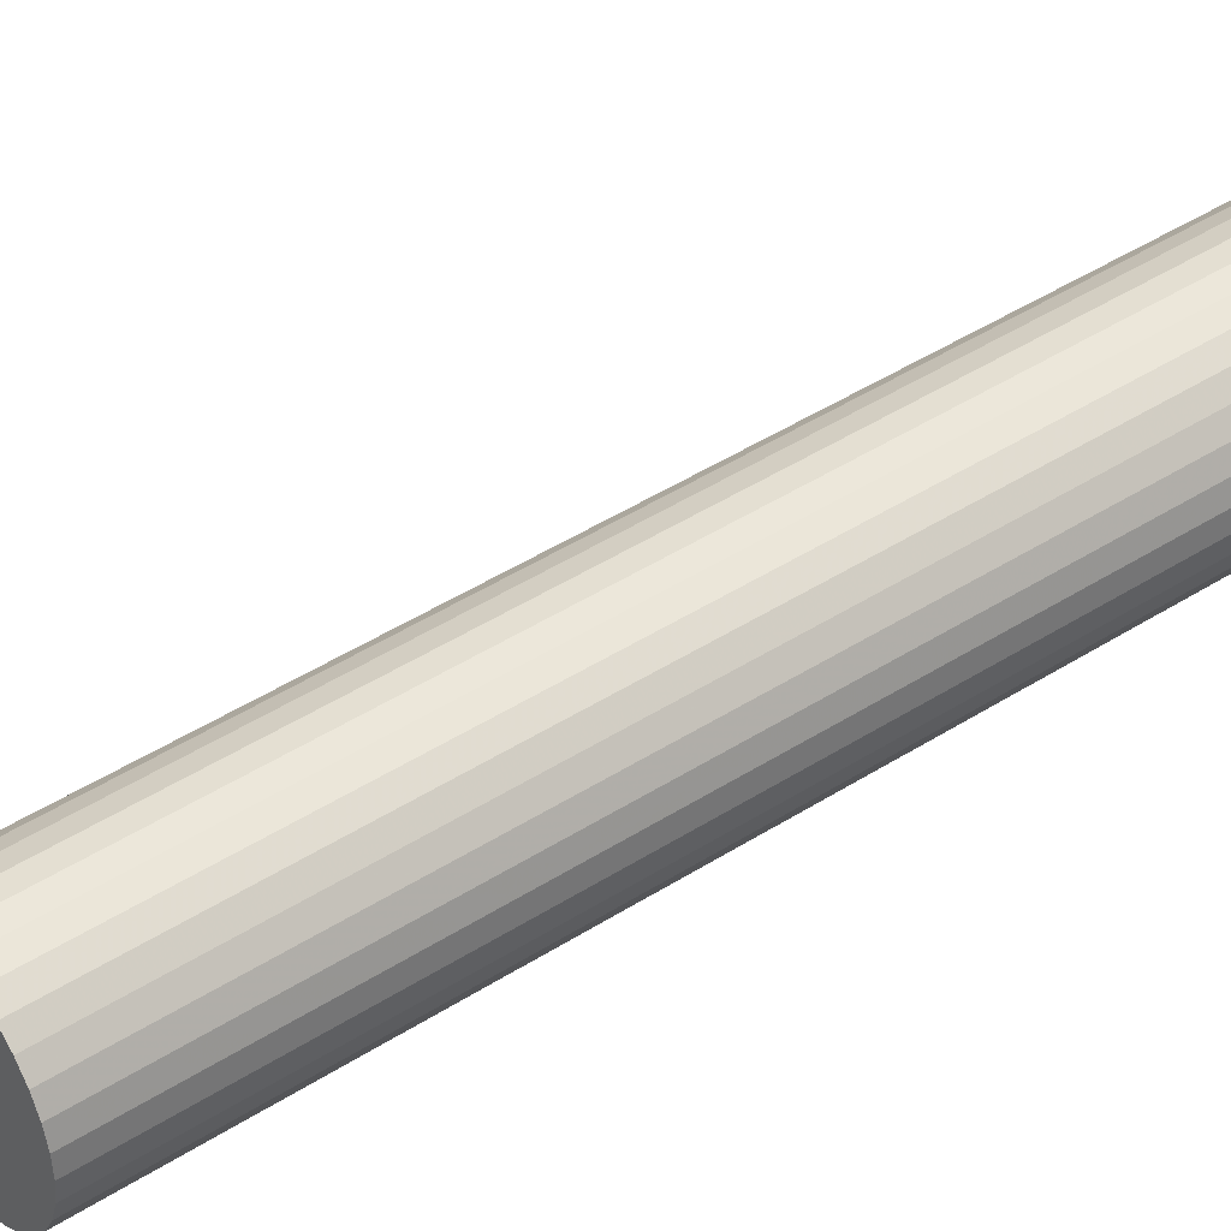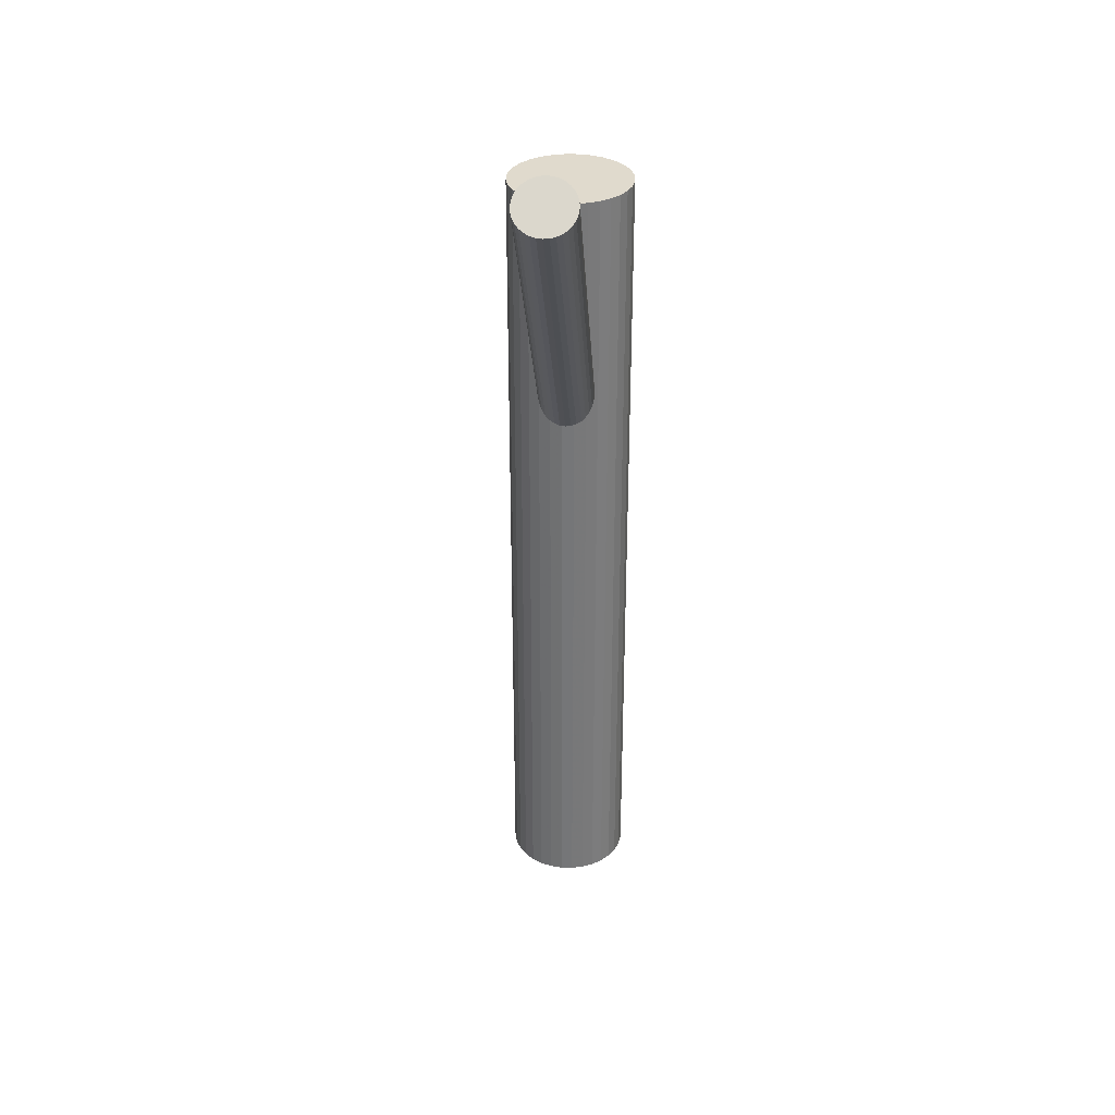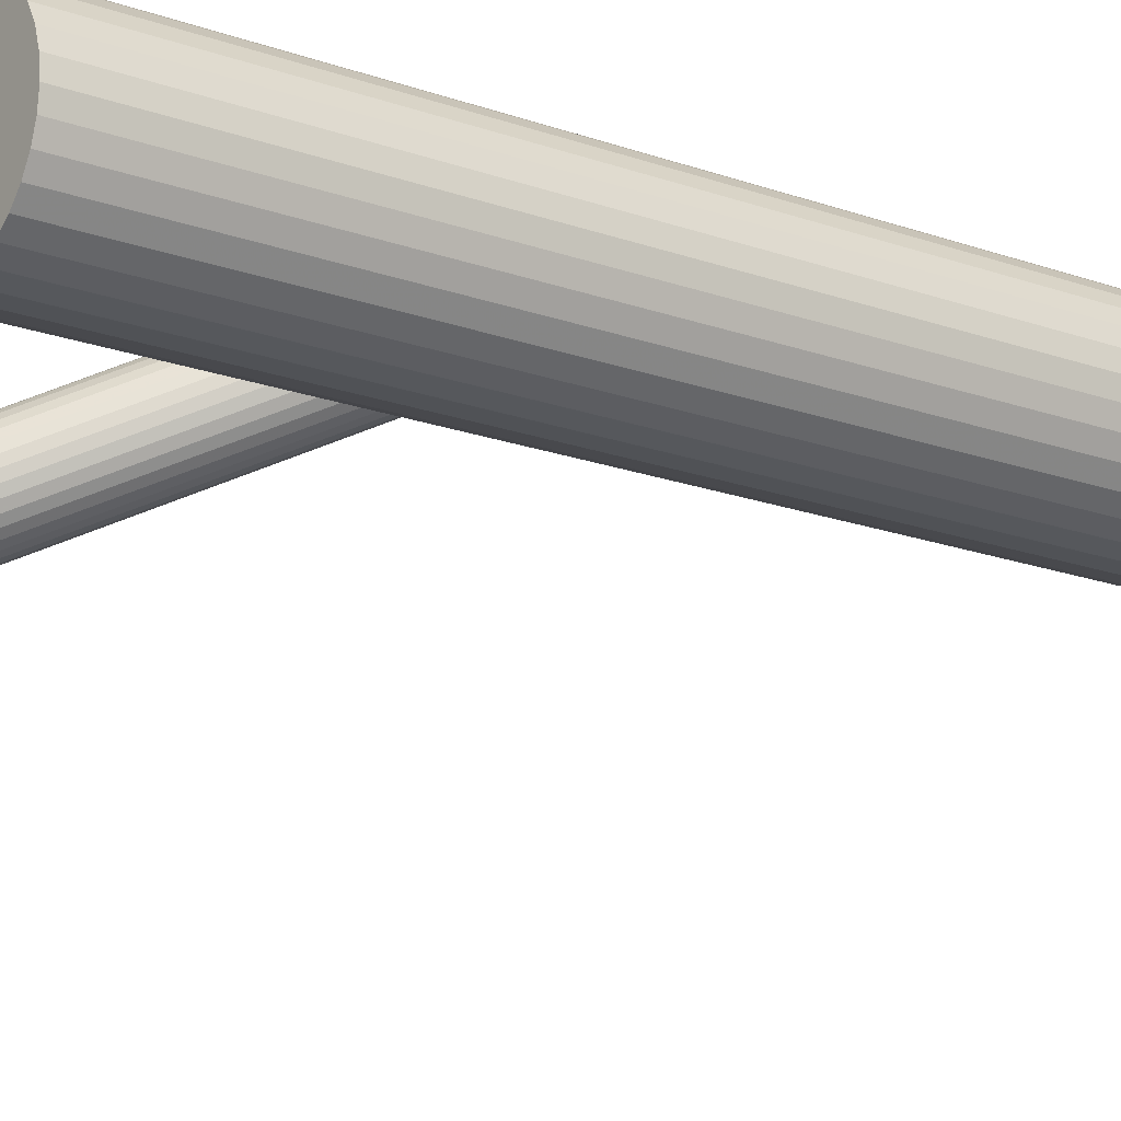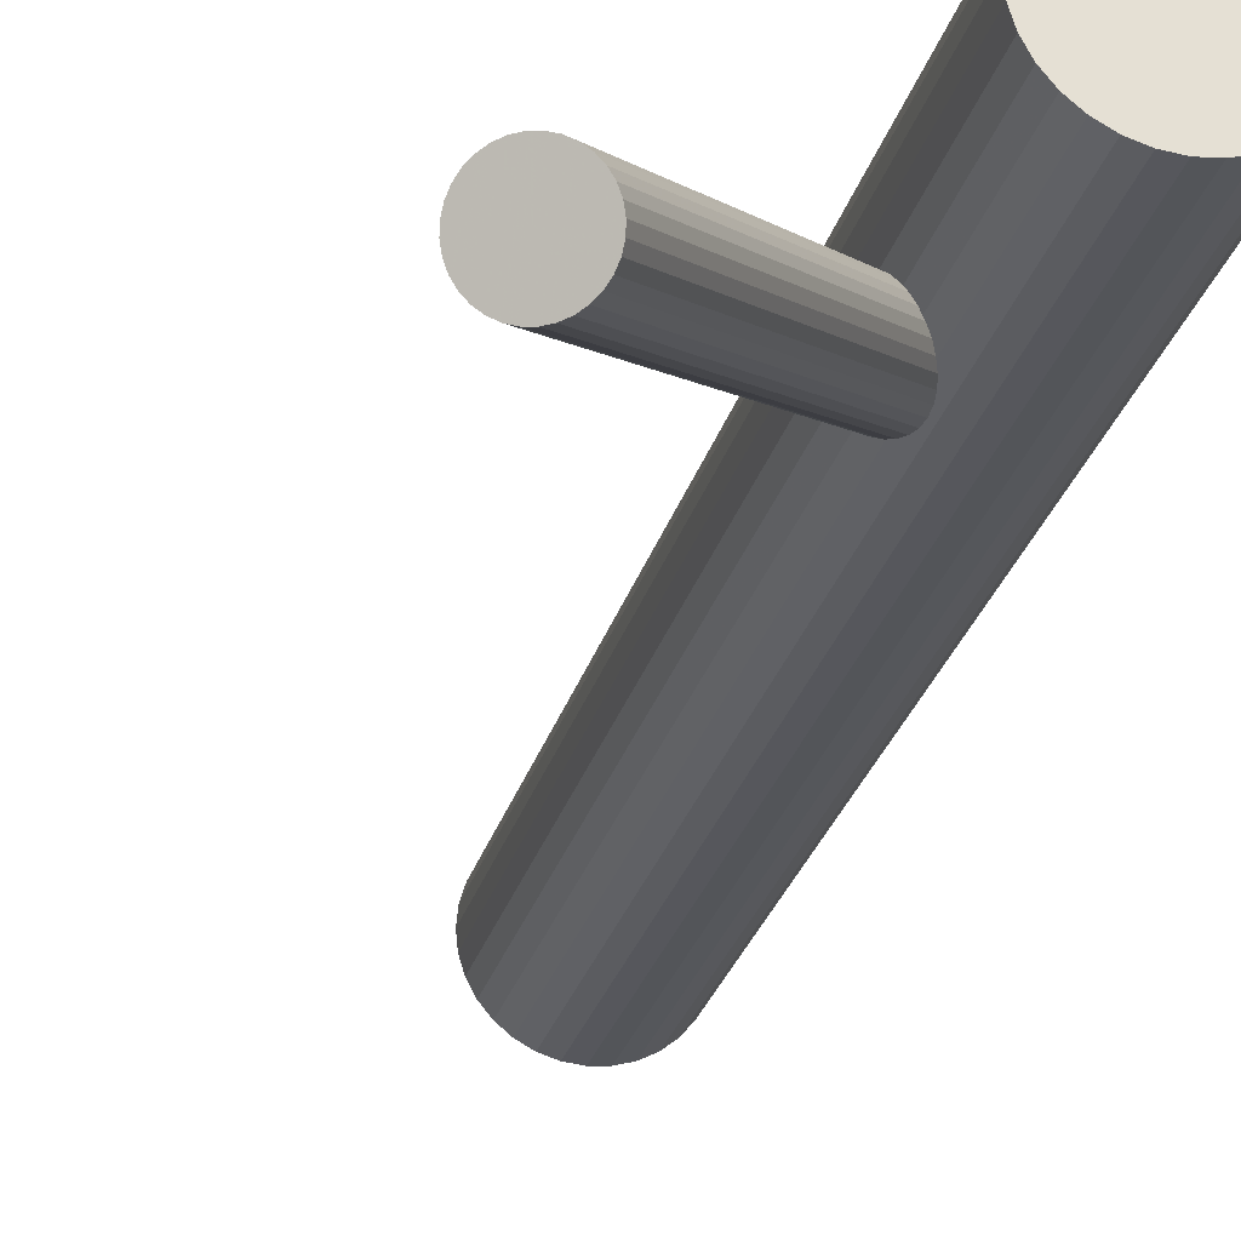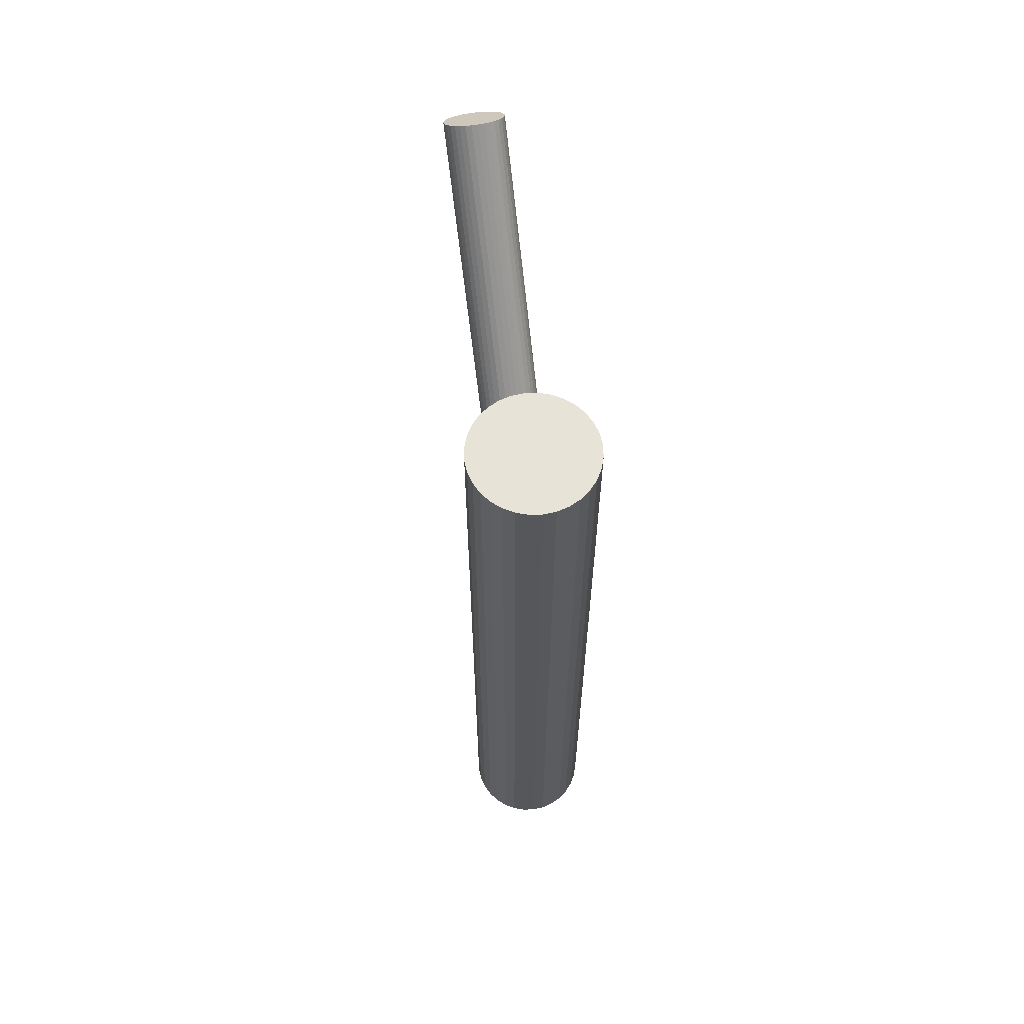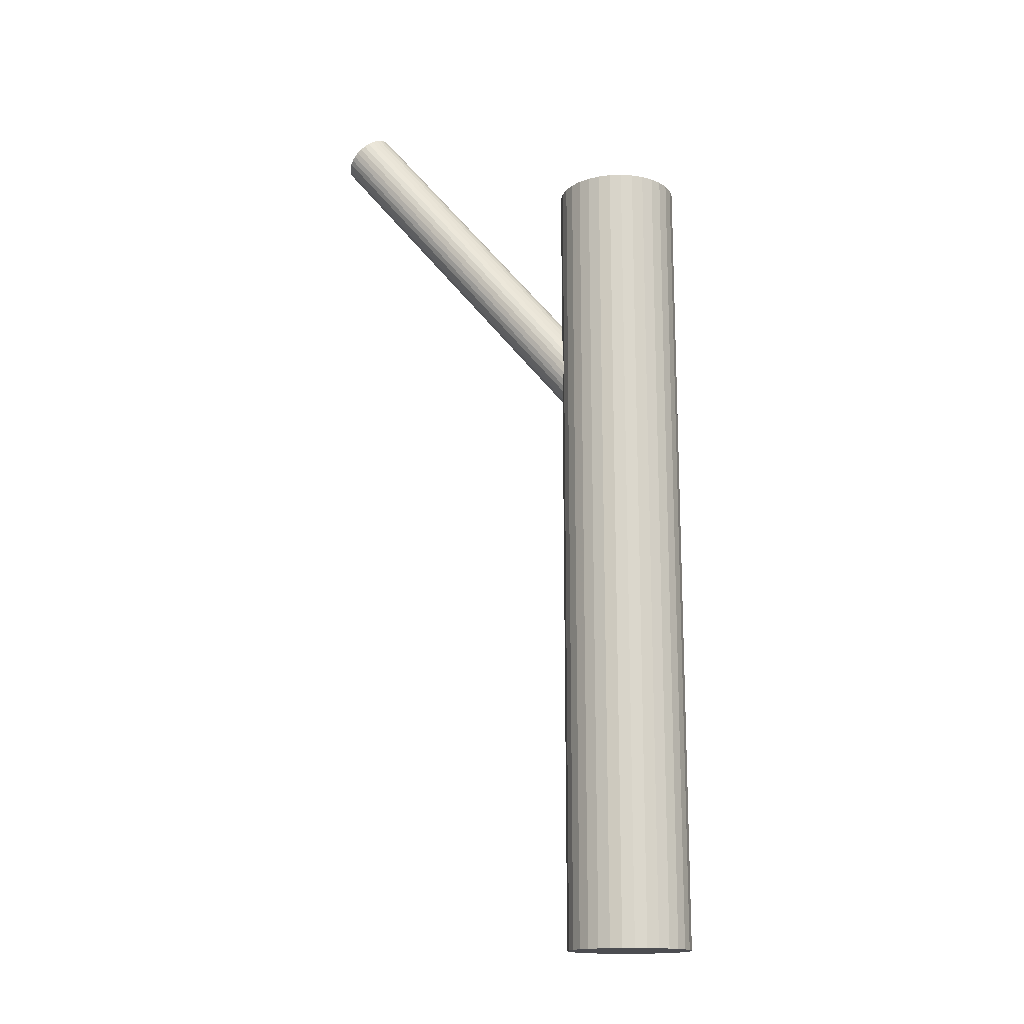
<metadata>
{"format":"obj","ext":"obj","renderer":"f3d","projection":"perspective","resolution":1024,"background":"white","views":[{"elev":42.9,"azim":52.5,"up":"+Y"},{"elev":33.0,"azim":-48.9,"up":"+Z"},{"elev":-16.9,"azim":53.0,"up":"+Y"},{"elev":-26.4,"azim":-14.1,"up":"+Y"},{"elev":62.7,"azim":116.4,"up":"+Z"},{"elev":-16.2,"azim":54.9,"up":"+Z"}]}
</metadata>
<code>
v -0.173 -0.1189 0.4629
v 0.09799 0.05456 0.07309
v -0.1744 -0.1134 0.4647
v -0.1542 -0.1404 0.4647
v 0.108 0.04971 0.07727
v -0.1482 -0.08811 0.4944
v 0.1139 0.102 0.1069
v 0.1341 0.07497 0.1069
v 0.1327 0.08047 0.1087
v -0.1383 -0.09295 0.4985
v 0.1084 0.07682 -0.5
v 0.1084 0.07682 0.3768
v 0.1084 0.07682 0.09091
v 0.1084 0.1432 -0.5
v 0.1084 0.1432 0.3768
v 0.1084 0.01042 -0.5
v 0.1084 0.01042 0.3768
v 0.08409 0.07317 0.07309
v 0.08269 0.07867 0.07487
v 0.1029 0.05165 0.07487
v 0.1088 0.1039 0.1045
v 0.1188 0.09908 0.1087
v -0.1299 -0.1012 0.5
v 0.1636 0.1137 -0.5
v 0.1636 0.1137 0.3768
v 0.1636 0.03993 -0.5
v 0.1636 0.03993 0.3768
v -0.1226 -0.1225 0.4944
v 0.09543 0.0117 -0.5
v 0.09543 0.0117 0.3768
v 0.09543 0.1419 -0.5
v 0.09543 0.1419 0.3768
v 0.1748 0.07682 -0.5
v 0.1748 0.07682 0.3768
v -0.1338 -0.09672 0.4996
v -0.1628 -0.08863 0.4845
v 0.04704 0.1022 -0.5
v 0.04704 0.1022 0.3768
v 0.04704 0.05141 -0.5
v 0.04704 0.05141 0.3768
v 0.1272 0.09084 0.1102
v 0.1233 0.09532 0.1098
v 0.1345 0.06955 0.1045
v 0.09423 0.1034 0.09467
v 0.04326 0.06387 -0.5
v 0.04326 0.06387 0.3768
v 0.04326 0.08977 -0.5
v 0.04326 0.08977 0.3768
v -0.144 -0.1432 0.47
v -0.1267 -0.1062 0.4996
v -0.1701 -0.0941 0.477
v -0.1247 -0.1323 0.4881
v 0.1338 0.01548 -0.5
v 0.1338 0.01548 0.3768
v 0.1338 0.1382 -0.5
v 0.1338 0.1382 0.3768
v -0.1231 -0.1276 0.4914
v 0.1453 0.132 -0.5
v 0.1453 0.132 0.3768
v 0.1453 0.02161 -0.5
v 0.1453 0.02161 0.3768
v -0.1583 -0.08739 0.4881
v 0.1131 0.04882 0.08019
v 0.1303 0.08583 0.1098
v 0.1323 0.05973 0.09829
v 0.08691 0.09793 0.08714
v 0.06144 0.02987 -0.5
v 0.06144 0.02987 0.3768
v 0.06144 0.1238 -0.5
v 0.06144 0.1238 0.3768
v 0.1339 0.0644 0.1016
v -0.1668 -0.0909 0.4807
v 0.09879 0.1046 0.09829
v -0.1305 -0.1395 0.4807
v 0.09022 0.1011 0.09091
v -0.1391 -0.143 0.4733
v -0.1742 -0.1028 0.47
v 0.1265 0.05251 0.09091
v -0.1726 -0.09812 0.4733
v -0.1272 -0.1363 0.4845
v -0.1706 -0.1242 0.4618
v -0.1533 -0.08721 0.4914
v 0.118 0.04899 0.08353
v 0.08286 0.08924 0.08019
v 0.1553 0.02987 -0.5
v 0.1553 0.02987 0.3768
v 0.1553 0.1238 -0.5
v 0.1553 0.1238 0.3768
v 0.1299 0.05571 0.09467
v 0.08442 0.09392 0.08353
v 0.08643 0.06781 0.07199
v 0.1037 0.1048 0.1016
v 0.0715 0.132 -0.5
v 0.0715 0.132 0.3768
v 0.0715 0.02161 -0.5
v 0.0715 0.02161 0.3768
v -0.1345 -0.1418 0.477
v 0.08298 0.01548 -0.5
v 0.08298 0.01548 0.3768
v 0.08298 0.1382 -0.5
v 0.08298 0.1382 0.3768
v -0.1635 -0.1337 0.4618
v -0.1748 -0.1079 0.4671
v -0.1674 -0.1292 0.4614
v 0.1735 0.06387 -0.5
v 0.1735 0.06387 0.3768
v 0.1735 0.08977 -0.5
v 0.1735 0.08977 0.3768
v 0.1225 0.05024 0.08714
v 0.09352 0.05832 0.07199
v 0.08227 0.0841 0.07727
v -0.1591 -0.1375 0.4629
v 0.08962 0.0628 0.07162
v 0.1697 0.1022 -0.5
v 0.1697 0.1022 0.3768
v 0.1697 0.05141 -0.5
v 0.1697 0.05141 0.3768
v -0.1491 -0.1423 0.4671
v 0.04199 0.07682 -0.5
v 0.04199 0.07682 0.3768
v 0.1213 0.0117 -0.5
v 0.1213 0.0117 0.3768
v 0.1213 0.1419 -0.5
v 0.1213 0.1419 0.3768
v -0.1432 -0.09005 0.4967
v -0.123 -0.1171 0.4967
v 0.05318 0.1137 -0.5
v 0.05318 0.1137 0.3768
v 0.05318 0.03993 -0.5
v 0.05318 0.03993 0.3768
v -0.1487 -0.1152 0.4807
v -0.1244 -0.1116 0.4985
f 33 11 107
f 33 107 34
f 34 107 108
f 34 108 12
f 107 11 114
f 107 114 108
f 108 114 115
f 108 115 12
f 114 11 24
f 114 24 115
f 115 24 25
f 115 25 12
f 24 11 87
f 24 87 25
f 25 87 88
f 25 88 12
f 87 11 58
f 87 58 88
f 88 58 59
f 88 59 12
f 58 11 55
f 58 55 59
f 59 55 56
f 59 56 12
f 55 11 123
f 55 123 56
f 56 123 124
f 56 124 12
f 123 11 14
f 123 14 124
f 124 14 15
f 124 15 12
f 14 11 31
f 14 31 15
f 15 31 32
f 15 32 12
f 31 11 100
f 31 100 32
f 32 100 101
f 32 101 12
f 100 11 93
f 100 93 101
f 101 93 94
f 101 94 12
f 93 11 69
f 93 69 94
f 94 69 70
f 94 70 12
f 69 11 127
f 69 127 70
f 70 127 128
f 70 128 12
f 127 11 37
f 127 37 128
f 128 37 38
f 128 38 12
f 37 11 47
f 37 47 38
f 38 47 48
f 38 48 12
f 47 11 119
f 47 119 48
f 48 119 120
f 48 120 12
f 119 11 45
f 119 45 120
f 120 45 46
f 120 46 12
f 45 11 39
f 45 39 46
f 46 39 40
f 46 40 12
f 39 11 129
f 39 129 40
f 40 129 130
f 40 130 12
f 129 11 67
f 129 67 130
f 130 67 68
f 130 68 12
f 67 11 95
f 67 95 68
f 68 95 96
f 68 96 12
f 95 11 98
f 95 98 96
f 96 98 99
f 96 99 12
f 98 11 29
f 98 29 99
f 99 29 30
f 99 30 12
f 29 11 16
f 29 16 30
f 30 16 17
f 30 17 12
f 16 11 121
f 16 121 17
f 17 121 122
f 17 122 12
f 121 11 53
f 121 53 122
f 122 53 54
f 122 54 12
f 53 11 60
f 53 60 54
f 54 60 61
f 54 61 12
f 60 11 85
f 60 85 61
f 61 85 86
f 61 86 12
f 85 11 26
f 85 26 86
f 86 26 27
f 86 27 12
f 26 11 116
f 26 116 27
f 27 116 117
f 27 117 12
f 116 11 105
f 116 105 117
f 117 105 106
f 117 106 12
f 105 11 33
f 105 33 106
f 106 33 34
f 106 34 12
f 78 13 89
f 78 89 74
f 74 89 80
f 74 80 131
f 89 13 65
f 89 65 80
f 80 65 52
f 80 52 131
f 65 13 71
f 65 71 52
f 52 71 57
f 52 57 131
f 71 13 43
f 71 43 57
f 57 43 28
f 57 28 131
f 43 13 8
f 43 8 28
f 28 8 126
f 28 126 131
f 8 13 9
f 8 9 126
f 126 9 132
f 126 132 131
f 9 13 64
f 9 64 132
f 132 64 50
f 132 50 131
f 64 13 41
f 64 41 50
f 50 41 23
f 50 23 131
f 41 13 42
f 41 42 23
f 23 42 35
f 23 35 131
f 42 13 22
f 42 22 35
f 35 22 10
f 35 10 131
f 22 13 7
f 22 7 10
f 10 7 125
f 10 125 131
f 7 13 21
f 7 21 125
f 125 21 6
f 125 6 131
f 21 13 92
f 21 92 6
f 6 92 82
f 6 82 131
f 92 13 73
f 92 73 82
f 82 73 62
f 82 62 131
f 73 13 44
f 73 44 62
f 62 44 36
f 62 36 131
f 44 13 75
f 44 75 36
f 36 75 72
f 36 72 131
f 75 13 66
f 75 66 72
f 72 66 51
f 72 51 131
f 66 13 90
f 66 90 51
f 51 90 79
f 51 79 131
f 90 13 84
f 90 84 79
f 79 84 77
f 79 77 131
f 84 13 111
f 84 111 77
f 77 111 103
f 77 103 131
f 111 13 19
f 111 19 103
f 103 19 3
f 103 3 131
f 19 13 18
f 19 18 3
f 3 18 1
f 3 1 131
f 18 13 91
f 18 91 1
f 1 91 81
f 1 81 131
f 91 13 113
f 91 113 81
f 81 113 104
f 81 104 131
f 113 13 110
f 113 110 104
f 104 110 102
f 104 102 131
f 110 13 2
f 110 2 102
f 102 2 112
f 102 112 131
f 2 13 20
f 2 20 112
f 112 20 4
f 112 4 131
f 20 13 5
f 20 5 4
f 4 5 118
f 4 118 131
f 5 13 63
f 5 63 118
f 118 63 49
f 118 49 131
f 63 13 83
f 63 83 49
f 49 83 76
f 49 76 131
f 83 13 109
f 83 109 76
f 76 109 97
f 76 97 131
f 109 13 78
f 109 78 97
f 97 78 74
f 97 74 131

</code>
